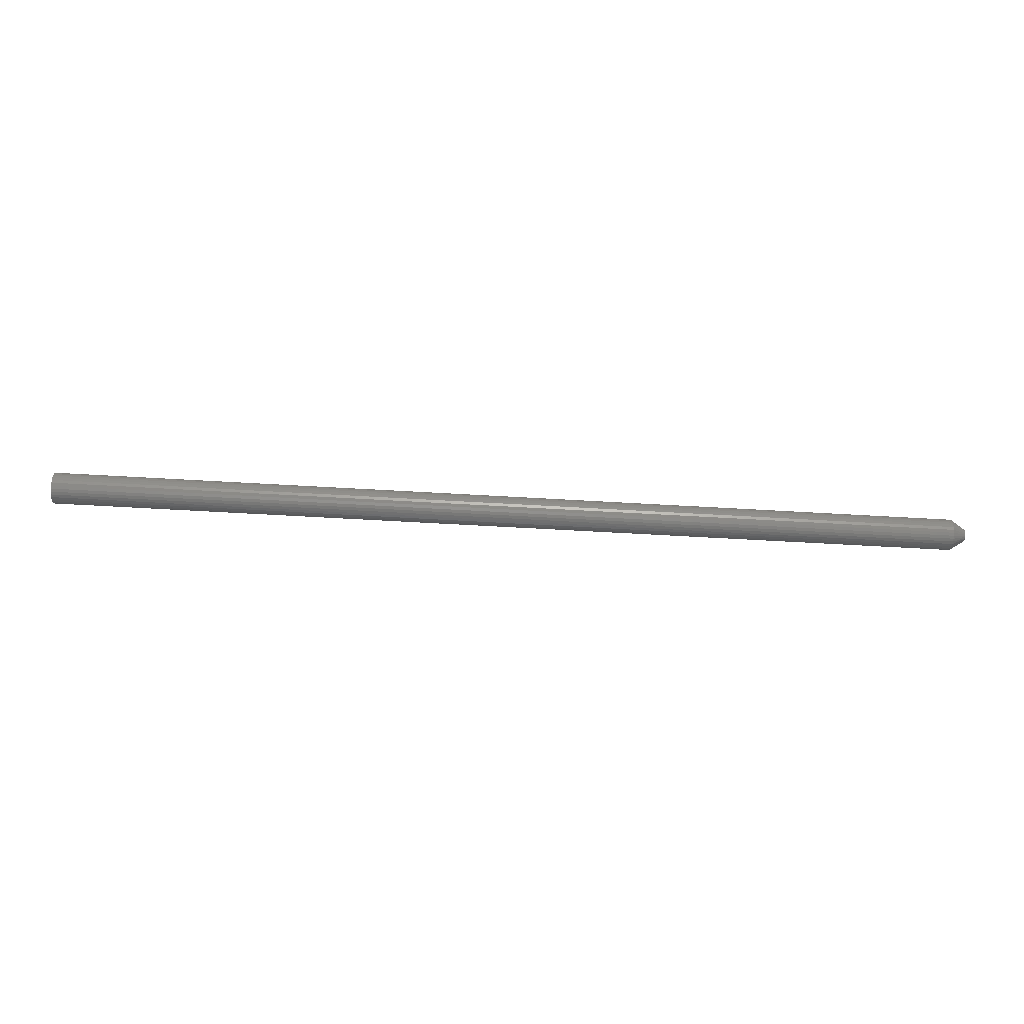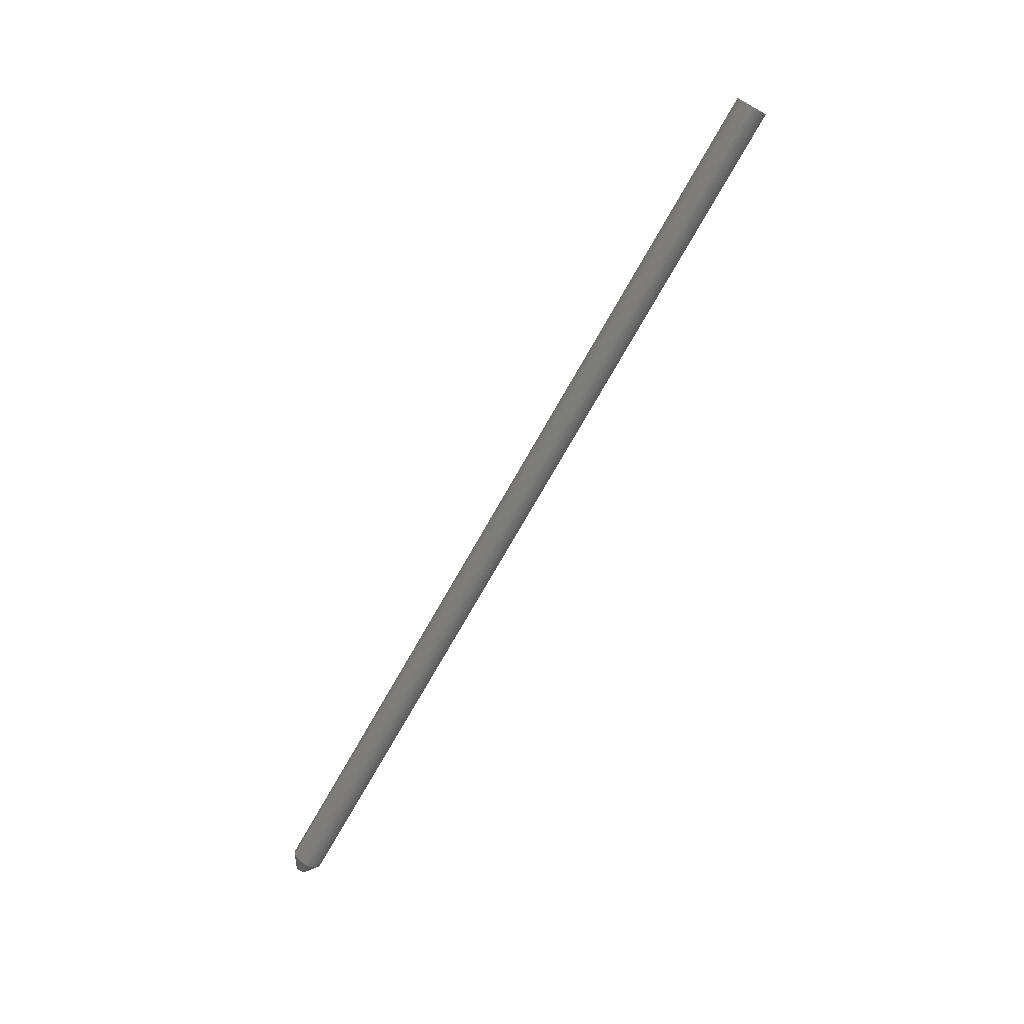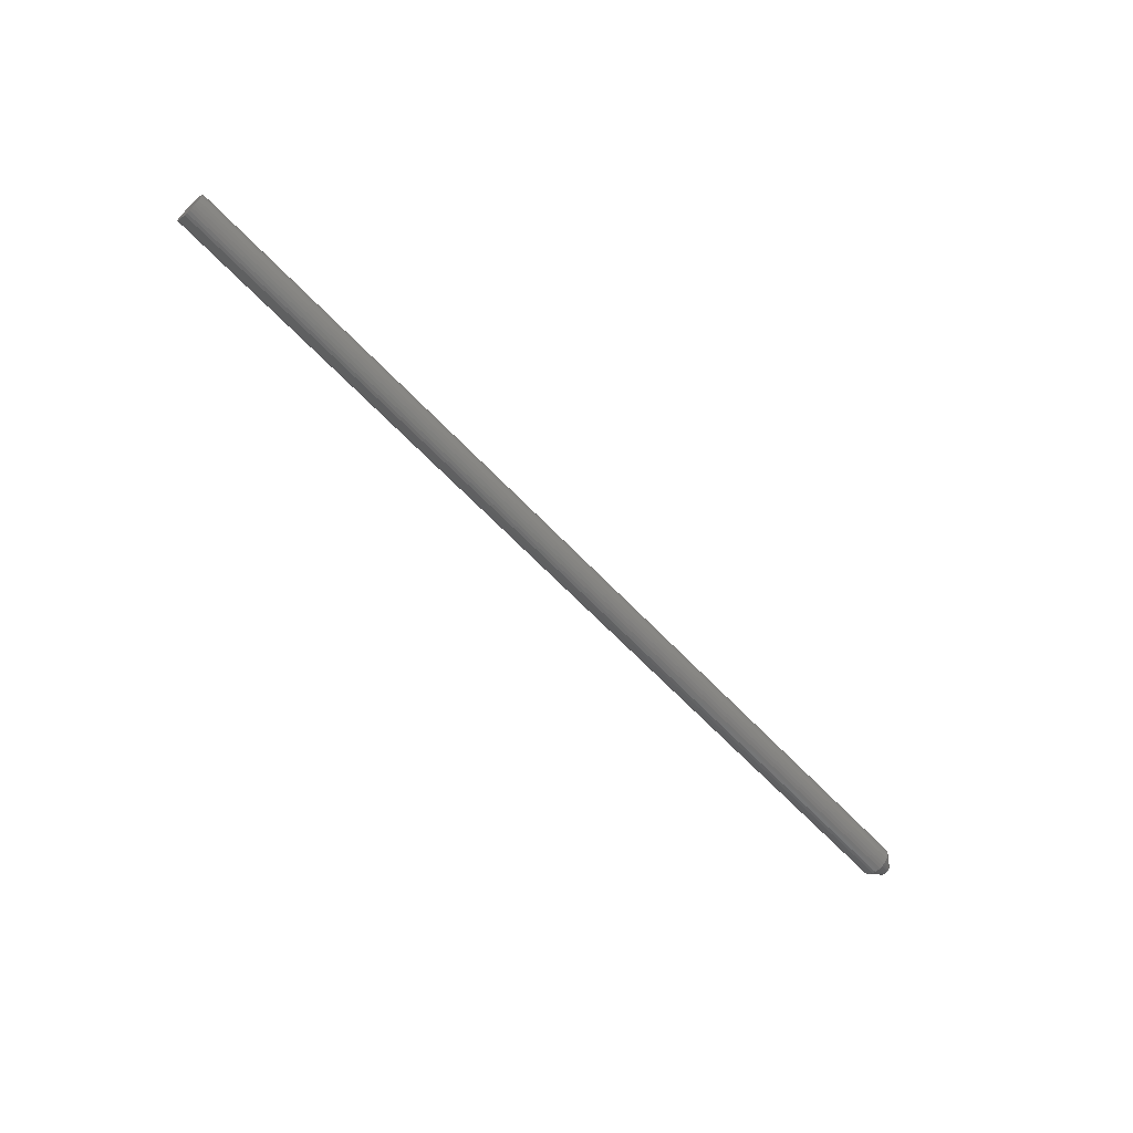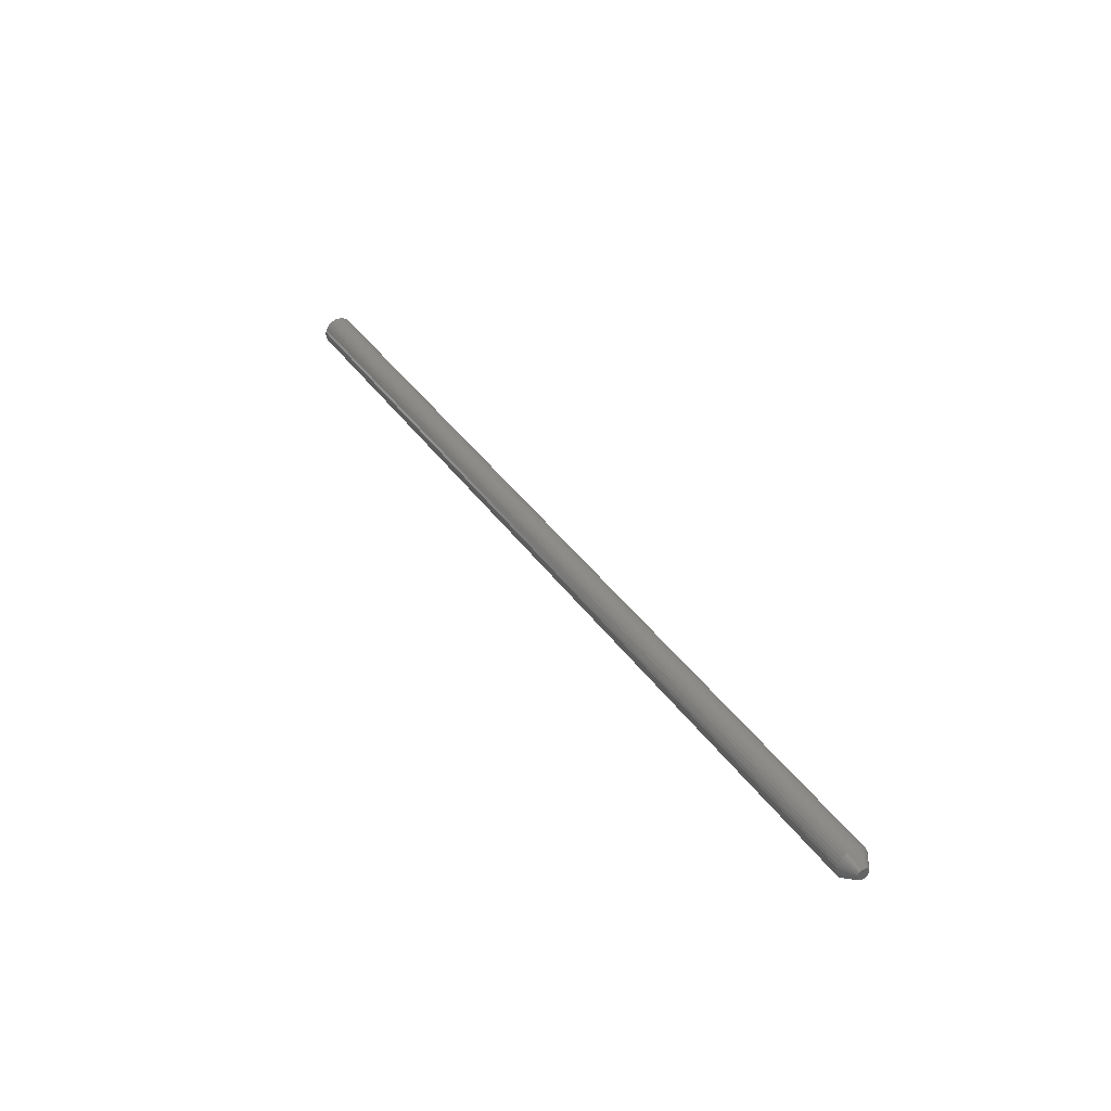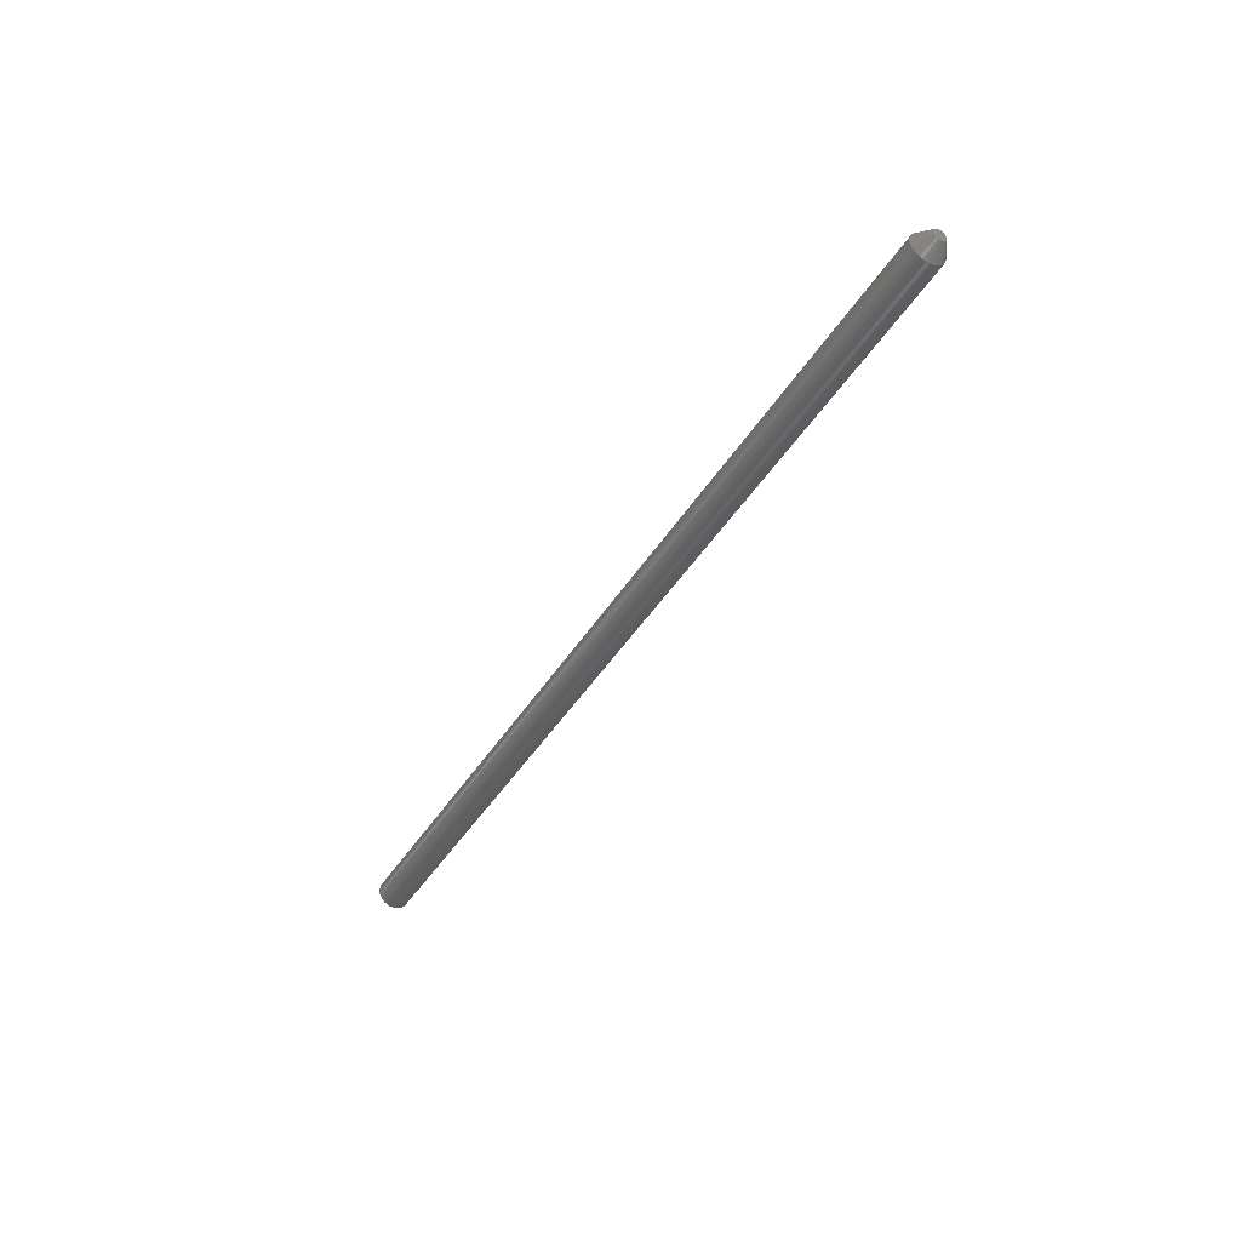
<metadata>
{"format":"stl","ext":"stl","renderer":"f3d","projection":"perspective","resolution":1024,"background":"white","views":[{"elev":-65.0,"azim":-3.3,"up":"+Z"},{"elev":-73.3,"azim":-119.5,"up":"+Y"},{"elev":-63.6,"azim":-46.8,"up":"+Z"},{"elev":38.5,"azim":59.0,"up":"+Z"},{"elev":-41.4,"azim":61.3,"up":"+Z"}]}
</metadata>
<code>
# stl→obj: 96 verts, 188 faces
v 0.75 0.01102 0.006745
v 0.75 -0.003655 0.0053
v 0.75 0.01221 0.0053
v 0.75 -0.004537 0.003651
v 0.75 0.01309 0.003651
v 0.75 -0.00508 0.001861
v 0.75 0.01363 0.001861
v 0.75 0.01363 -0.001861
v 0.75 -0.004537 -0.003651
v 0.75 0.01309 -0.003651
v 0.75 -0.003655 -0.0053
v 0.75 0.01221 -0.0053
v 0.75 -0.002469 -0.006745
v 0.75 0.01102 -0.006745
v 0.75 -0.001024 -0.007932
v 0.75 0.0006257 -0.008813
v 0.75 -0.002469 0.006745
v 0.75 0.009576 0.007932
v 0.75 0.007927 0.008813
v 0.75 0.006137 0.009356
v 0.75 0.004276 0.009539
v 0.75 0.002415 0.009356
v 0.75 0.0006257 0.008813
v 0.75 -0.001024 0.007932
v 0.75 0.009576 -0.007932
v 0.75 0.002415 -0.009356
v 0.75 0.004276 -0.009539
v 0.75 0.006137 -0.009356
v 0.75 0.007927 -0.008813
v 0.75 0.01382 -7.168e-18
v 0.75 -0.005263 7.382e-10
v 0.75 -0.00508 -0.001861
v -0.75 0.02944 -3.716e-18
v 0.7266 0.02944 -9.88e-18
v -0.75 0.02896 -0.004909
v 0.7266 0.02896 -0.004909
v -0.75 0.02753 -0.00963
v 0.7266 0.02753 -0.00963
v -0.75 0.0252 -0.01398
v 0.7266 0.0252 -0.01398
v -0.75 0.02207 -0.01779
v 0.7266 0.02207 -0.01779
v -0.75 0.01826 -0.02092
v 0.7266 0.01826 -0.02092
v -0.75 0.01391 -0.02325
v 0.7266 0.01391 -0.02325
v -0.75 0.009186 -0.02468
v 0.7266 0.009186 -0.02468
v -0.75 0.004276 -0.02516
v 0.7266 0.004276 -0.02516
v -0.75 -0.000633 -0.02468
v 0.7266 -0.000633 -0.02468
v -0.75 -0.005354 -0.02325
v 0.7266 -0.005354 -0.02325
v -0.75 -0.009704 -0.02092
v 0.7266 -0.009704 -0.02092
v -0.75 -0.01352 -0.01779
v 0.7266 -0.01352 -0.01779
v -0.75 -0.01665 -0.01398
v 0.7266 -0.01665 -0.01398
v -0.75 -0.01897 -0.00963
v 0.7266 -0.01897 -0.00963
v -0.75 -0.0204 -0.004909
v 0.7266 -0.0204 -0.004909
v -0.75 -0.02089 2.447e-18
v 0.7266 -0.02089 2.447e-18
v -0.75 -0.0204 0.004909
v 0.7266 -0.0204 0.004909
v -0.75 -0.01897 0.00963
v 0.7266 -0.01897 0.00963
v -0.75 -0.01665 0.01398
v 0.7266 -0.01665 0.01398
v -0.75 -0.01352 0.01779
v 0.7266 -0.01352 0.01779
v -0.75 -0.009704 0.02092
v 0.7266 -0.009704 0.02092
v -0.75 -0.005354 0.02325
v 0.7266 -0.005354 0.02325
v -0.75 -0.000633 0.02468
v 0.7266 -0.000633 0.02468
v -0.75 0.004276 0.02516
v 0.7266 0.004276 0.02516
v -0.75 0.009186 0.02468
v 0.7266 0.009186 0.02468
v -0.75 0.01391 0.02325
v 0.7266 0.01391 0.02325
v -0.75 0.01826 0.02092
v 0.7266 0.01826 0.02092
v -0.75 0.02207 0.01779
v 0.7266 0.02207 0.01779
v -0.75 0.0252 0.01398
v 0.7266 0.0252 0.01398
v -0.75 0.02753 0.00963
v 0.7266 0.02753 0.00963
v -0.75 0.02896 0.004909
v 0.7266 0.02896 0.004909
f 1 2 3
f 2 4 3
f 3 4 5
f 4 6 5
f 5 6 7
f 8 9 10
f 9 11 10
f 10 11 12
f 11 13 12
f 12 13 14
f 13 15 14
f 14 15 16
f 17 2 1
f 17 1 18
f 17 18 19
f 17 19 20
f 17 20 21
f 17 21 22
f 17 22 23
f 17 23 24
f 25 14 16
f 25 16 26
f 25 26 27
f 25 27 28
f 25 28 29
f 7 6 30
f 30 6 31
f 30 31 8
f 8 31 32
f 8 32 9
f 33 34 35
f 35 34 36
f 35 36 37
f 37 36 38
f 37 38 39
f 39 38 40
f 39 40 41
f 41 40 42
f 41 42 43
f 43 42 44
f 43 44 45
f 45 44 46
f 45 46 47
f 47 46 48
f 47 48 49
f 49 48 50
f 49 50 51
f 51 50 52
f 51 52 53
f 53 52 54
f 53 54 55
f 55 54 56
f 55 56 57
f 57 56 58
f 57 58 59
f 59 58 60
f 59 60 61
f 61 60 62
f 61 62 63
f 63 62 64
f 63 64 65
f 65 64 66
f 65 66 67
f 67 66 68
f 67 68 69
f 69 68 70
f 69 70 71
f 71 70 72
f 71 72 73
f 73 72 74
f 73 74 75
f 75 74 76
f 75 76 77
f 77 76 78
f 77 78 79
f 79 78 80
f 79 80 81
f 81 80 82
f 81 82 83
f 83 82 84
f 83 84 85
f 85 84 86
f 85 86 87
f 87 86 88
f 87 88 89
f 89 88 90
f 89 90 91
f 91 90 92
f 91 92 93
f 93 92 94
f 93 94 95
f 95 94 96
f 95 96 33
f 33 96 34
f 30 8 34
f 8 36 34
f 66 64 31
f 64 32 31
f 64 62 9
f 32 64 9
f 62 60 11
f 9 62 11
f 60 58 13
f 11 60 13
f 58 56 15
f 13 58 15
f 56 54 16
f 15 56 16
f 52 50 26
f 26 54 52
f 16 54 26
f 48 46 29
f 28 48 29
f 28 27 48
f 46 44 25
f 29 46 25
f 44 42 14
f 25 44 14
f 42 40 12
f 14 42 12
f 40 38 10
f 12 40 10
f 8 38 36
f 10 38 8
f 27 26 50
f 50 48 27
f 31 6 66
f 6 68 66
f 34 96 30
f 96 7 30
f 96 94 5
f 7 96 5
f 94 92 3
f 5 94 3
f 92 90 1
f 3 92 1
f 90 88 18
f 1 90 18
f 88 86 19
f 18 88 19
f 84 82 20
f 20 86 84
f 19 86 20
f 80 78 23
f 22 80 23
f 22 21 80
f 78 76 24
f 23 78 24
f 76 74 17
f 24 76 17
f 74 72 2
f 17 74 2
f 72 70 4
f 2 72 4
f 6 70 68
f 4 70 6
f 21 20 82
f 82 80 21
f 77 79 81
f 77 81 83
f 85 77 83
f 75 77 85
f 87 75 85
f 73 75 87
f 89 73 87
f 71 73 89
f 91 71 89
f 69 71 91
f 93 69 91
f 67 69 93
f 95 67 93
f 37 61 35
f 59 61 37
f 39 59 37
f 57 59 39
f 41 57 39
f 55 57 41
f 43 55 41
f 53 55 43
f 45 53 43
f 51 53 45
f 49 51 45
f 47 49 45
f 61 63 35
f 35 63 65
f 35 65 33
f 33 65 67
f 33 67 95

</code>
